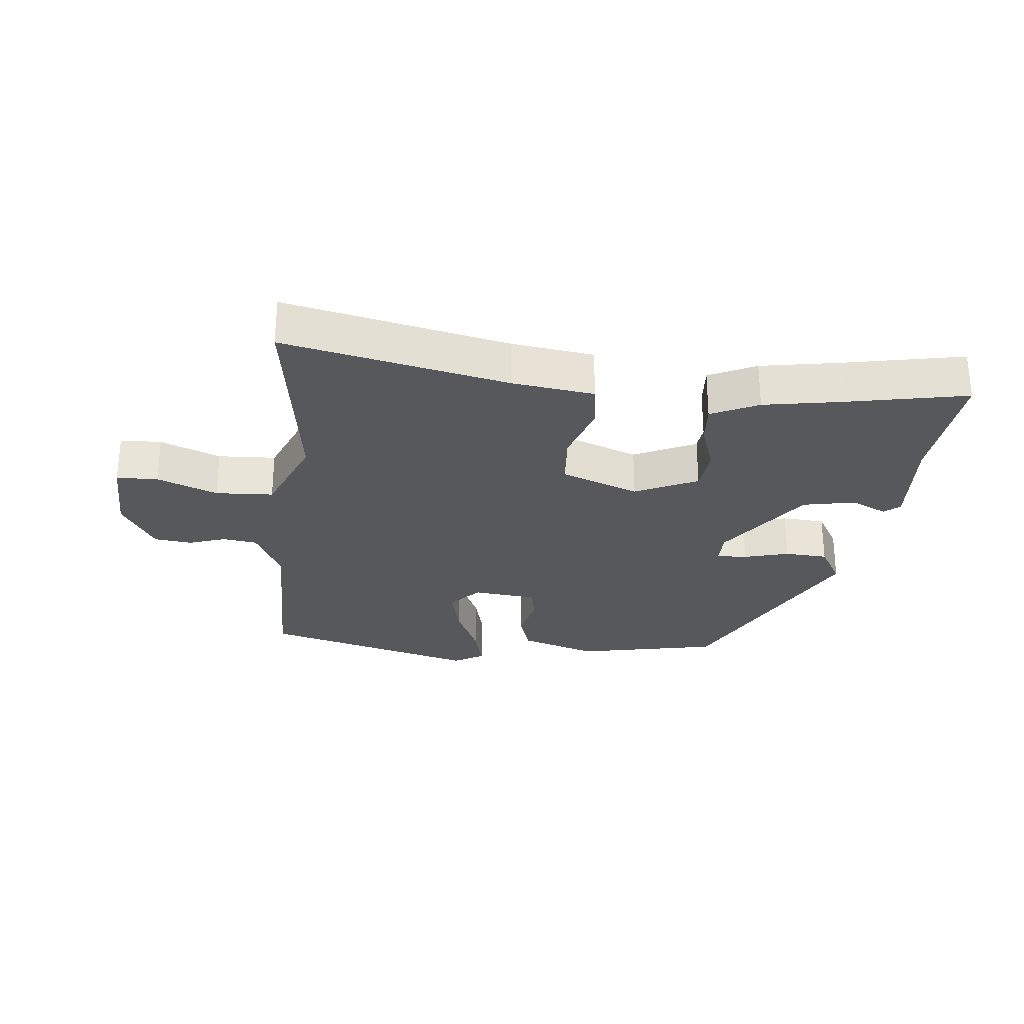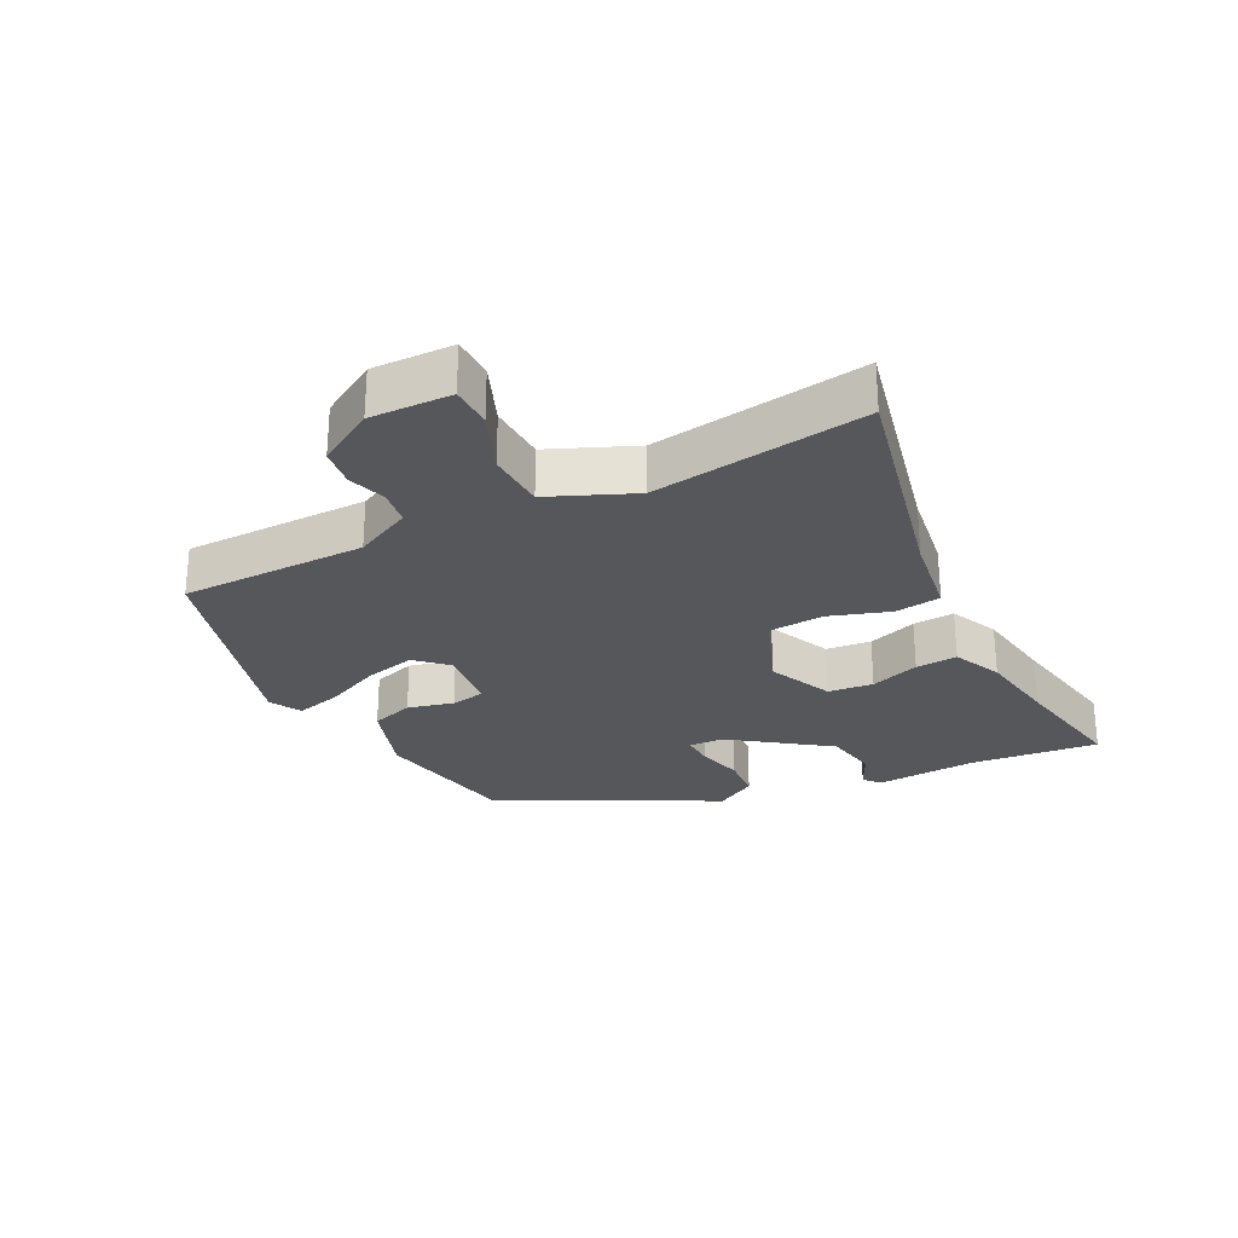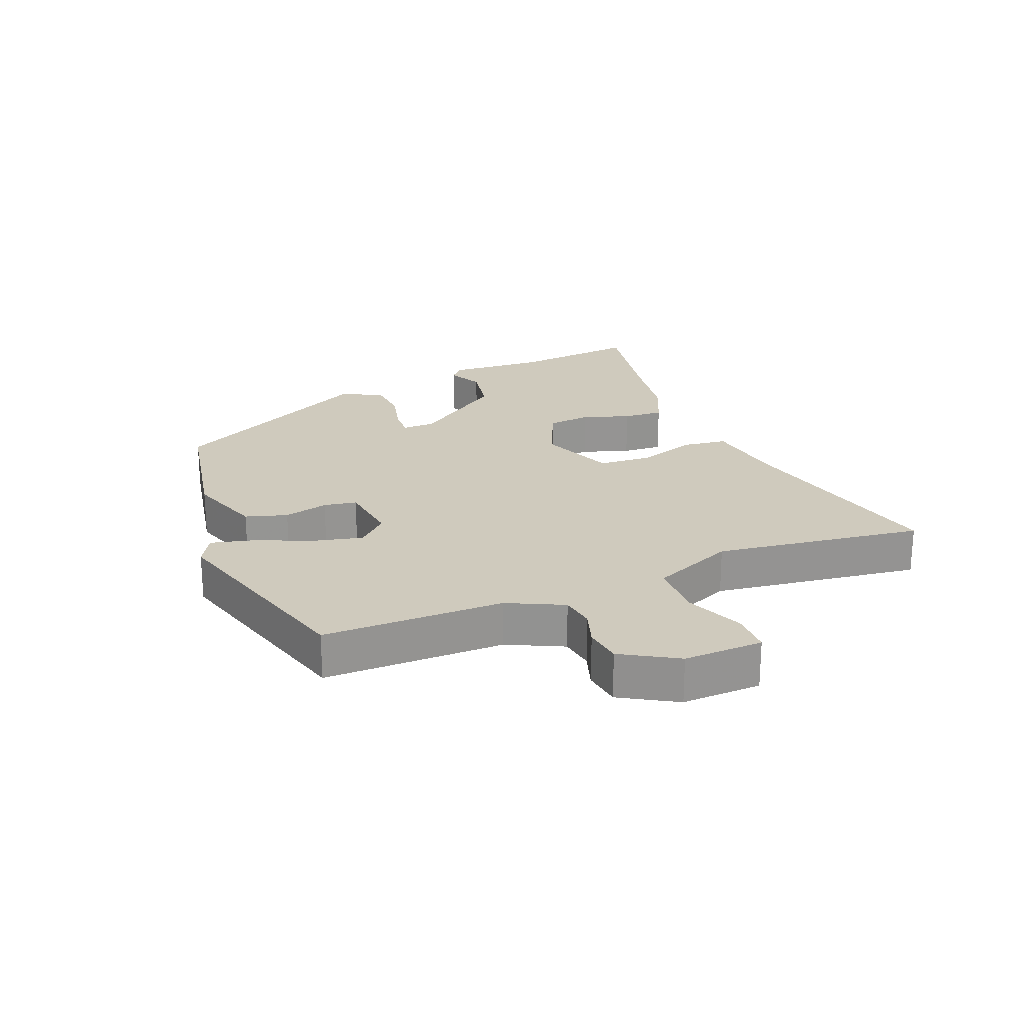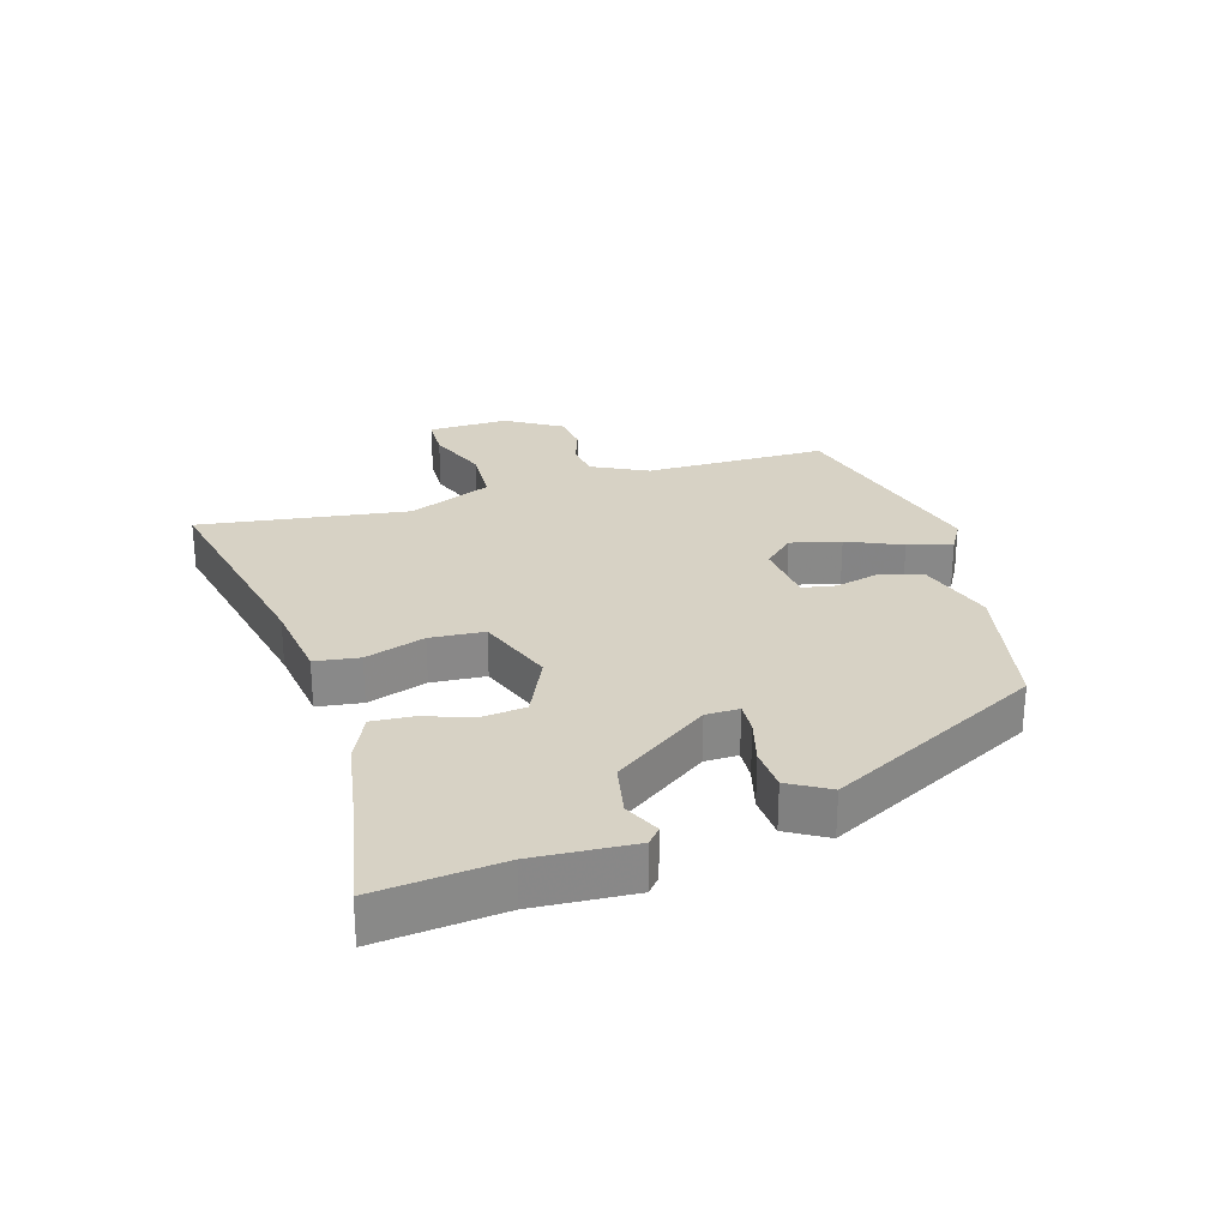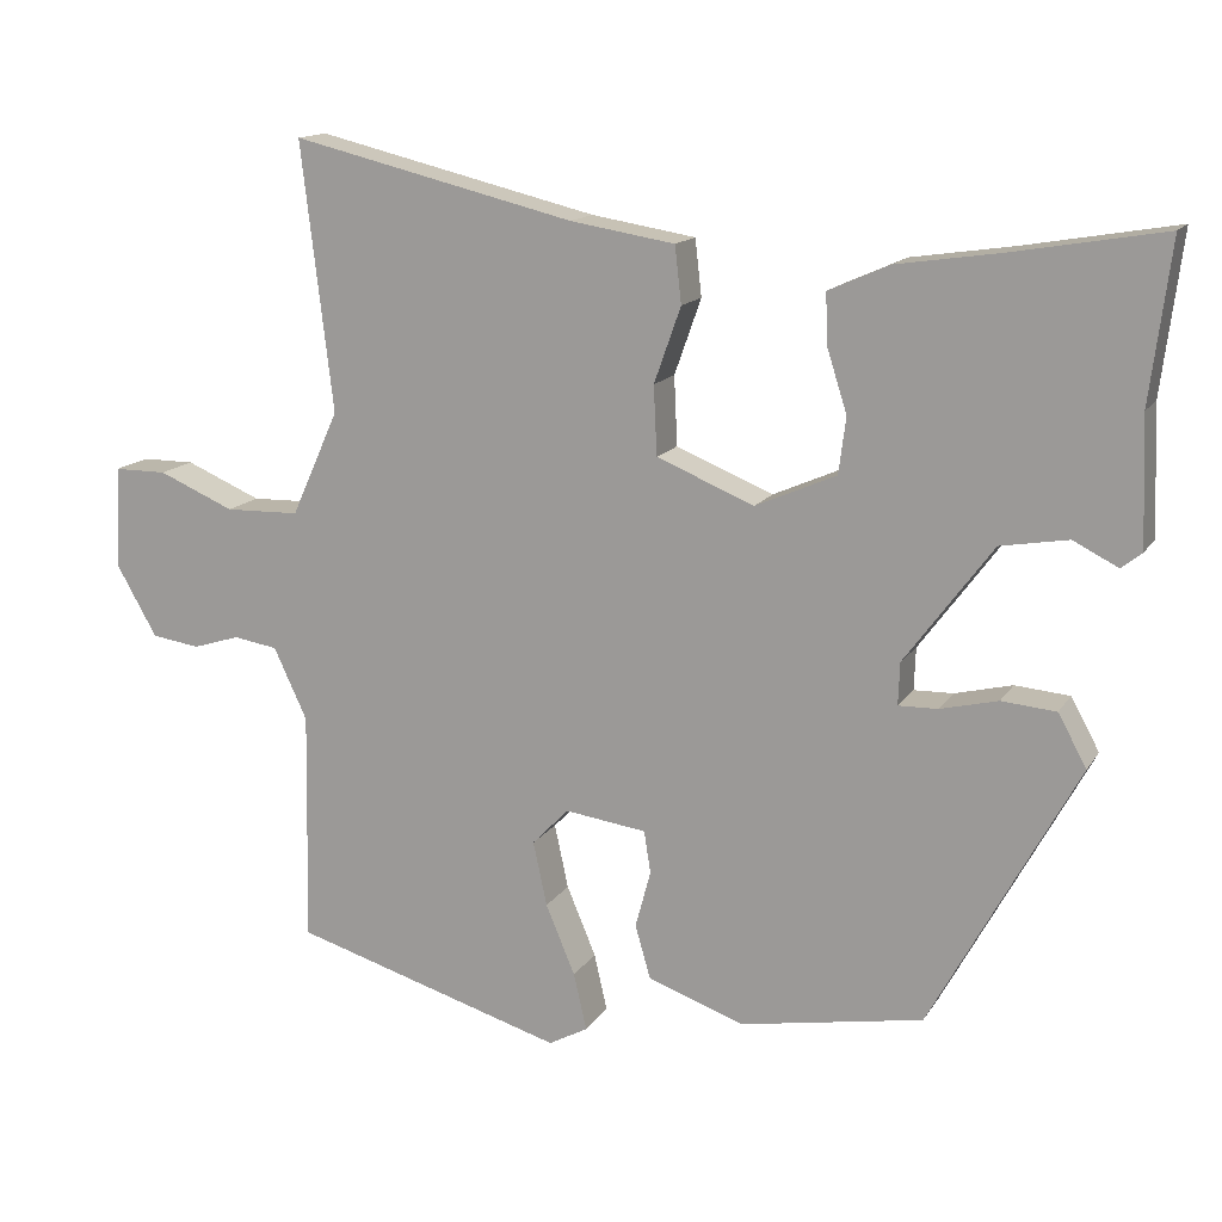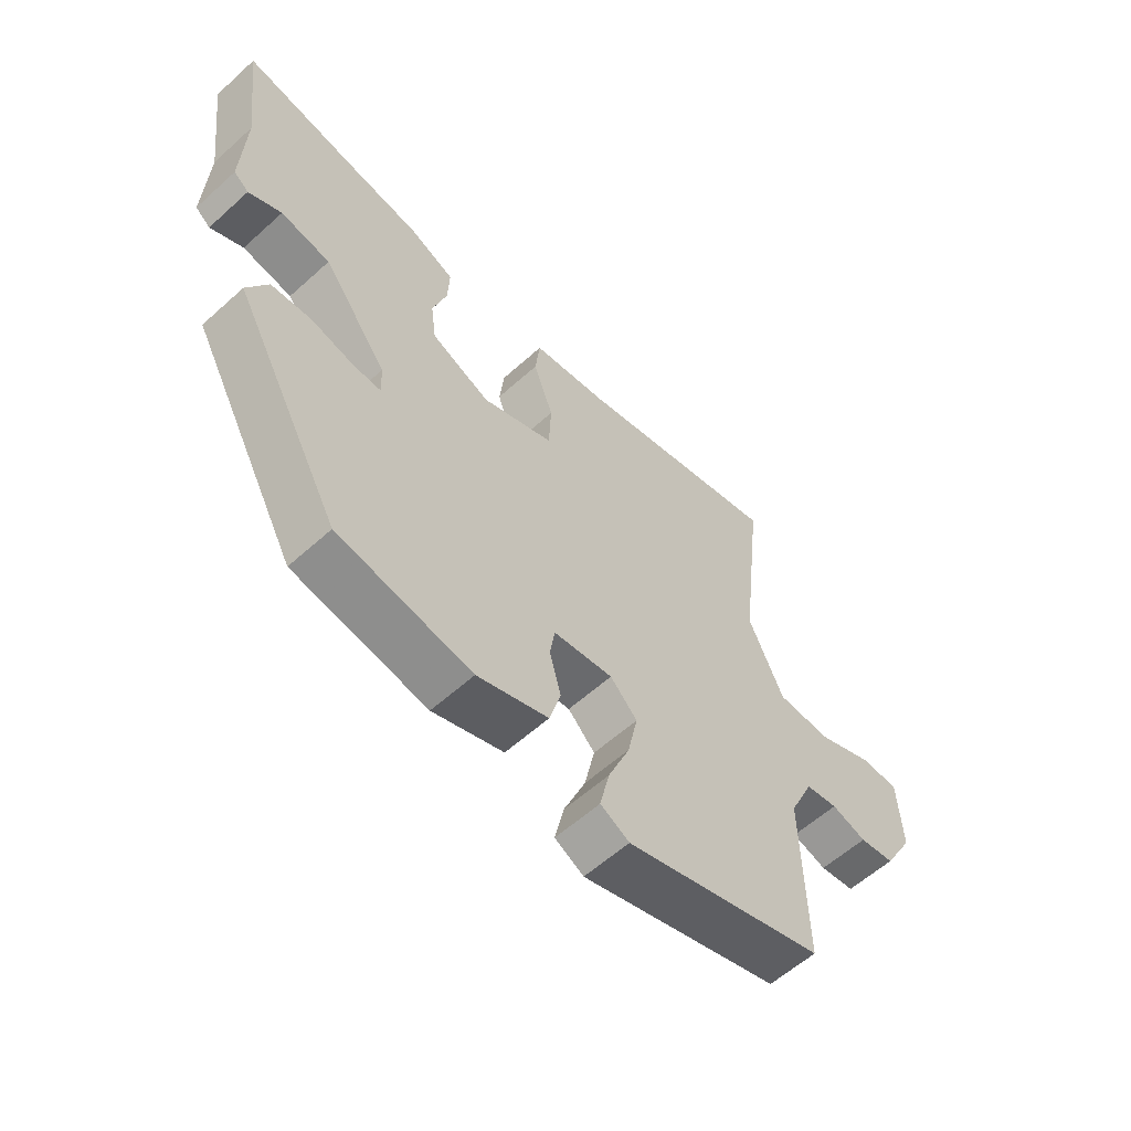
<metadata>
{"format":"obj","ext":"obj","renderer":"f3d","projection":"perspective","resolution":1024,"background":"white","views":[{"elev":-28.3,"azim":-4.3,"up":"+Y"},{"elev":-27.4,"azim":-61.9,"up":"+Y"},{"elev":23.1,"azim":-111.1,"up":"+Y"},{"elev":27.3,"azim":74.7,"up":"+Y"},{"elev":14.2,"azim":21.1,"up":"+Z"},{"elev":-58.6,"azim":133.0,"up":"+Z"}]}
</metadata>
<code>
v -0.49 0.07 0.577
v -0.142 0.07 0.492
v -0.014 0.07 0.471
v -0.006 0.07 0.401
v -0.039 0.07 0.308
v -0.035 0.07 0.223
v 0.085 0.07 0.174
v 0.184 0.07 0.217
v 0.193 0.07 0.286
v 0.169 0.07 0.362
v 0.166 0.07 0.426
v 0.241 0.07 0.459
v 0.365 0.07 0.477
v 0.553 0.07 0.509
v 0.528 0.07 0.313
v 0.534 0.07 0.156
v 0.509 0.07 0.136
v 0.454 0.07 0.164
v 0.371 0.07 0.15
v 0.263 0.07 0.005
v 0.261 0.07 -0.047
v 0.309 0.07 -0.046
v 0.38 0.07 -0.029
v 0.447 0.07 -0.035
v 0.482 0.07 -0.099
v 0.302 0.07 -0.428
v 0.078 0.07 -0.467
v -0.041 0.07 -0.425
v -0.06 0.07 -0.359
v -0.041 0.07 -0.289
v -0.049 0.07 -0.237
v -0.149 0.07 -0.223
v -0.194 0.07 -0.269
v -0.177 0.07 -0.348
v -0.141 0.07 -0.434
v -0.125 0.07 -0.504
v -0.173 0.07 -0.53
v -0.507 0.07 -0.429
v -0.502 0.07 -0.144
v -0.543 0.07 -0.056
v -0.597 0.07 -0.047
v -0.655 0.07 -0.065
v -0.714 0.07 -0.056
v -0.764 0.07 0.032
v -0.758 0.07 0.157
v -0.693 0.07 0.157
v -0.6 0.07 0.117
v -0.509 0.07 0.119
v -0.451 0.07 0.248
v -0.49 0 0.577
v -0.142 0 0.492
v -0.014 0 0.471
v -0.006 0 0.401
v -0.039 0 0.308
v -0.035 0 0.223
v 0.085 0 0.174
v 0.184 0 0.217
v 0.193 0 0.286
v 0.169 0 0.362
v 0.166 0 0.426
v 0.241 0 0.459
v 0.365 0 0.477
v 0.553 0 0.509
v 0.528 0 0.313
v 0.534 0 0.156
v 0.509 0 0.136
v 0.454 0 0.164
v 0.371 0 0.15
v 0.263 0 0.005
v 0.261 0 -0.047
v 0.309 0 -0.046
v 0.38 0 -0.029
v 0.447 0 -0.035
v 0.482 0 -0.099
v 0.302 0 -0.428
v 0.078 0 -0.467
v -0.041 0 -0.425
v -0.06 0 -0.359
v -0.041 0 -0.289
v -0.049 0 -0.237
v -0.149 0 -0.223
v -0.194 0 -0.269
v -0.177 0 -0.348
v -0.141 0 -0.434
v -0.125 0 -0.504
v -0.173 0 -0.53
v -0.507 0 -0.429
v -0.502 0 -0.144
v -0.543 0 -0.056
v -0.597 0 -0.047
v -0.655 0 -0.065
v -0.714 0 -0.056
v -0.764 0 0.032
v -0.758 0 0.157
v -0.693 0 0.157
v -0.6 0 0.117
v -0.509 0 0.119
v -0.451 0 0.248
f 45 46 47
f 44 45 47
f 43 44 47
f 42 43 47
f 41 42 47
f 40 41 47 48
f 39 40 48 49
f 38 39 49
f 37 38 49
f 36 37 49
f 35 36 49
f 34 35 49
f 28 29 30
f 27 28 30
f 26 27 30
f 25 26 30
f 24 25 30
f 23 24 30
f 22 23 30
f 21 22 30 31
f 20 21 31 32
f 15 16 17 18
f 15 18 19
f 14 15 19
f 13 14 19
f 12 13 19
f 11 12 19
f 10 11 19
f 9 10 19
f 8 9 19 20
f 2 3 4 5
f 2 5 6
f 1 2 6
f 33 34 49 1
f 7 8 20 32
f 6 7 32 33
f 1 6 33
f 96 95 94
f 96 94 93
f 96 93 92
f 96 92 91
f 96 91 90
f 97 96 90 89
f 98 97 89 88
f 98 88 87
f 98 87 86
f 98 86 85
f 98 85 84
f 98 84 83
f 79 78 77
f 79 77 76
f 79 76 75
f 79 75 74
f 79 74 73
f 79 73 72
f 79 72 71
f 80 79 71 70
f 81 80 70 69
f 67 66 65 64
f 68 67 64
f 68 64 63
f 68 63 62
f 68 62 61
f 68 61 60
f 68 60 59
f 68 59 58
f 69 68 58 57
f 54 53 52 51
f 55 54 51
f 55 51 50
f 50 98 83 82
f 81 69 57 56
f 82 81 56 55
f 82 55 50
f 1 50 51 2
f 2 51 52 3
f 3 52 53 4
f 4 53 54 5
f 5 54 55 6
f 6 55 56 7
f 7 56 57 8
f 8 57 58 9
f 9 58 59 10
f 10 59 60 11
f 11 60 61 12
f 12 61 62 13
f 13 62 63 14
f 14 63 64 15
f 15 64 65 16
f 16 65 66 17
f 17 66 67 18
f 18 67 68 19
f 19 68 69 20
f 20 69 70 21
f 21 70 71 22
f 22 71 72 23
f 23 72 73 24
f 24 73 74 25
f 25 74 75 26
f 26 75 76 27
f 27 76 77 28
f 28 77 78 29
f 29 78 79 30
f 30 79 80 31
f 31 80 81 32
f 32 81 82 33
f 33 82 83 34
f 34 83 84 35
f 35 84 85 36
f 36 85 86 37
f 37 86 87 38
f 38 87 88 39
f 39 88 89 40
f 40 89 90 41
f 41 90 91 42
f 42 91 92 43
f 43 92 93 44
f 44 93 94 45
f 45 94 95 46
f 46 95 96 47
f 47 96 97 48
f 48 97 98 49
f 49 98 50 1

</code>
